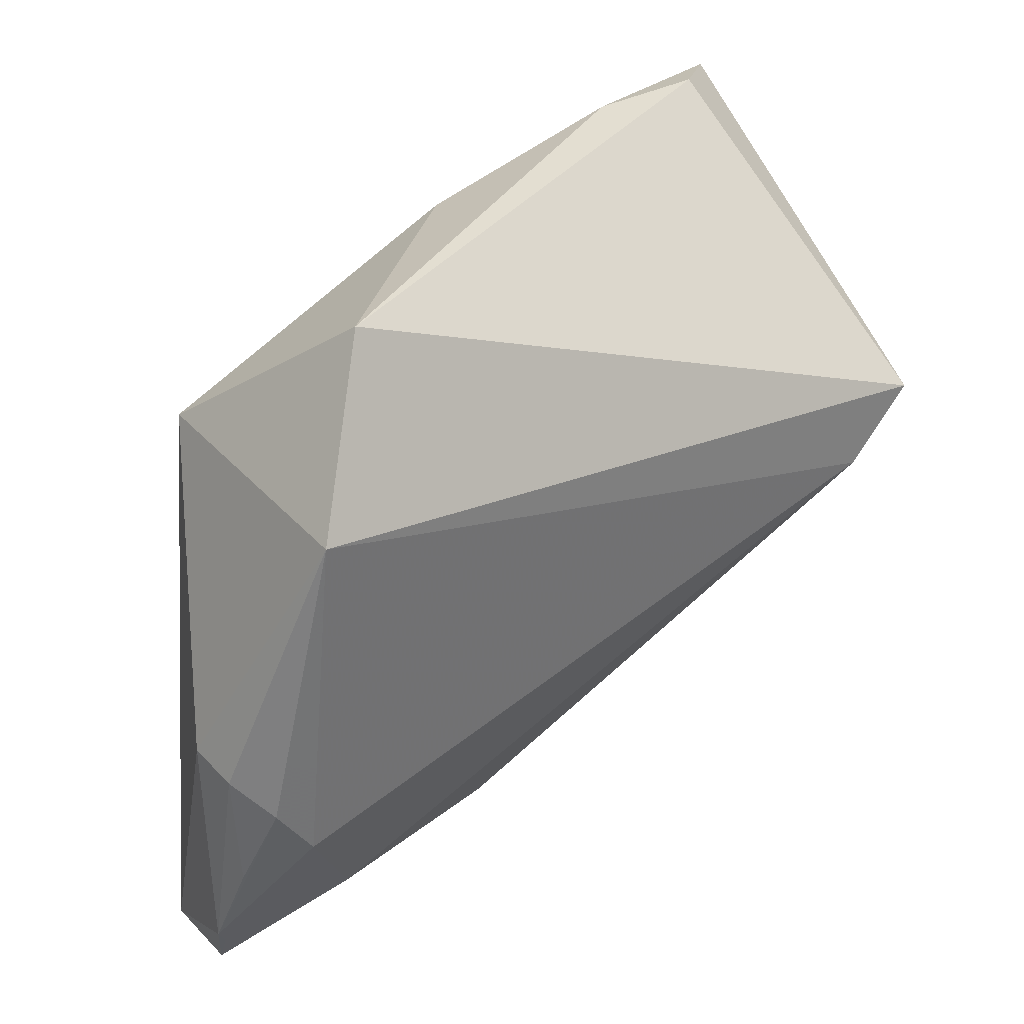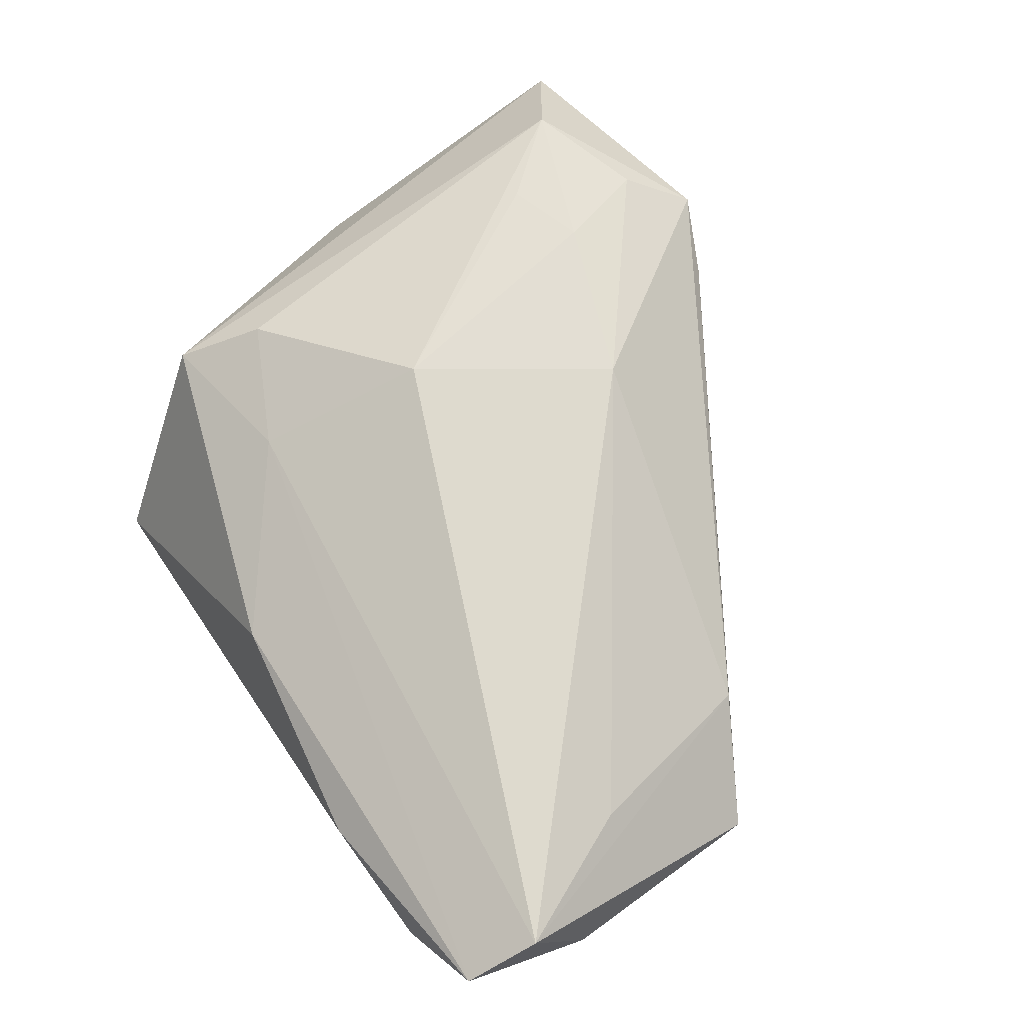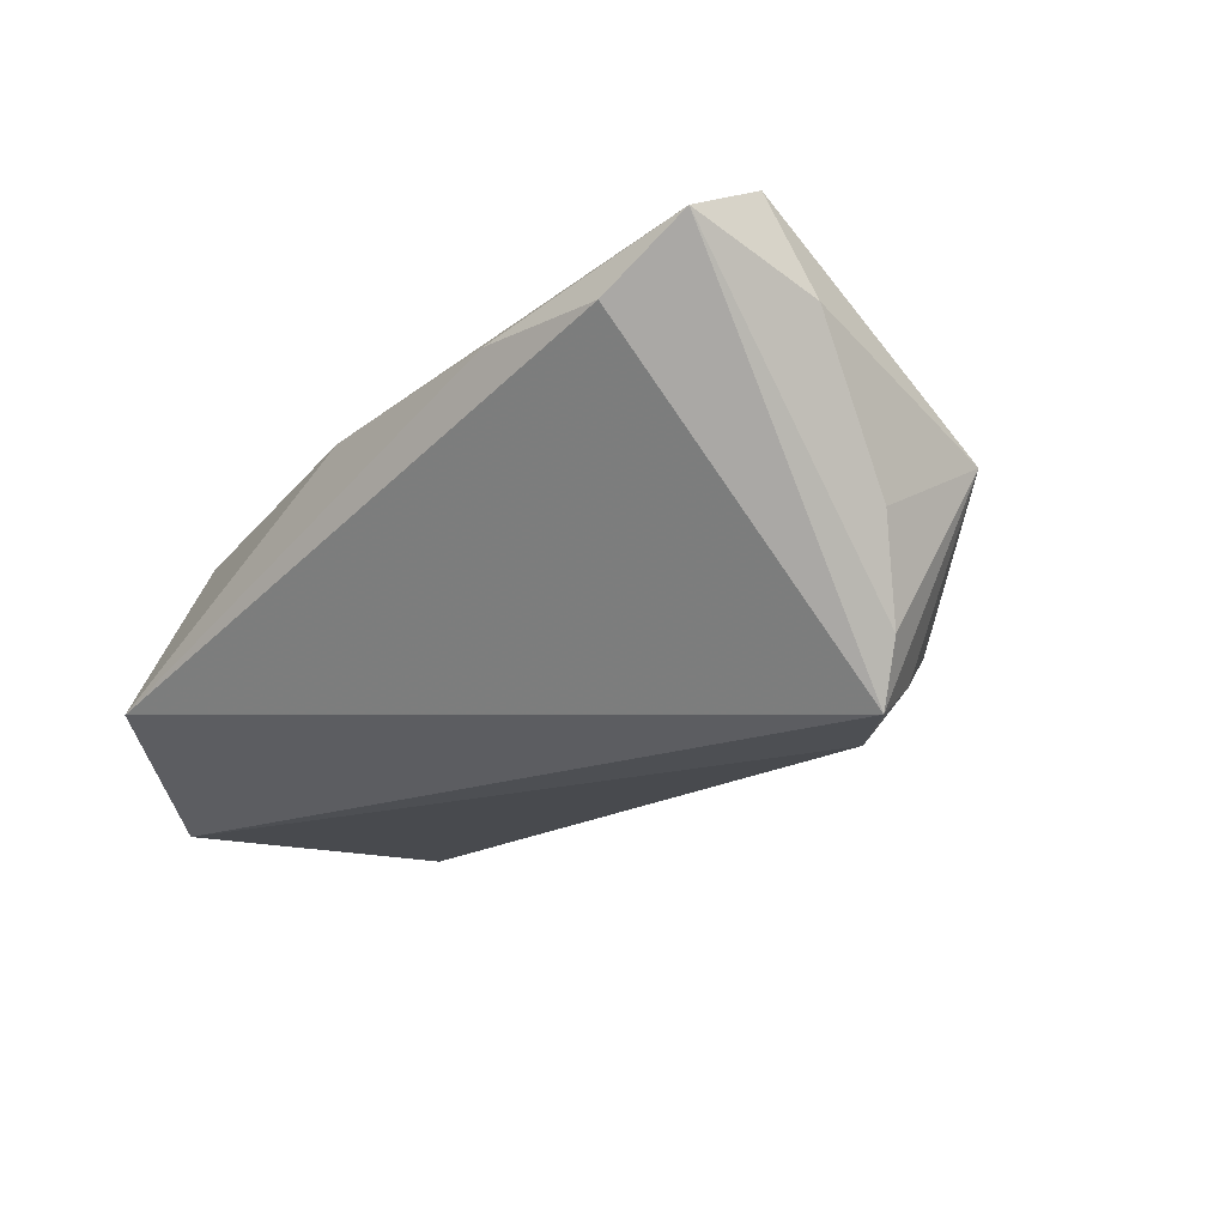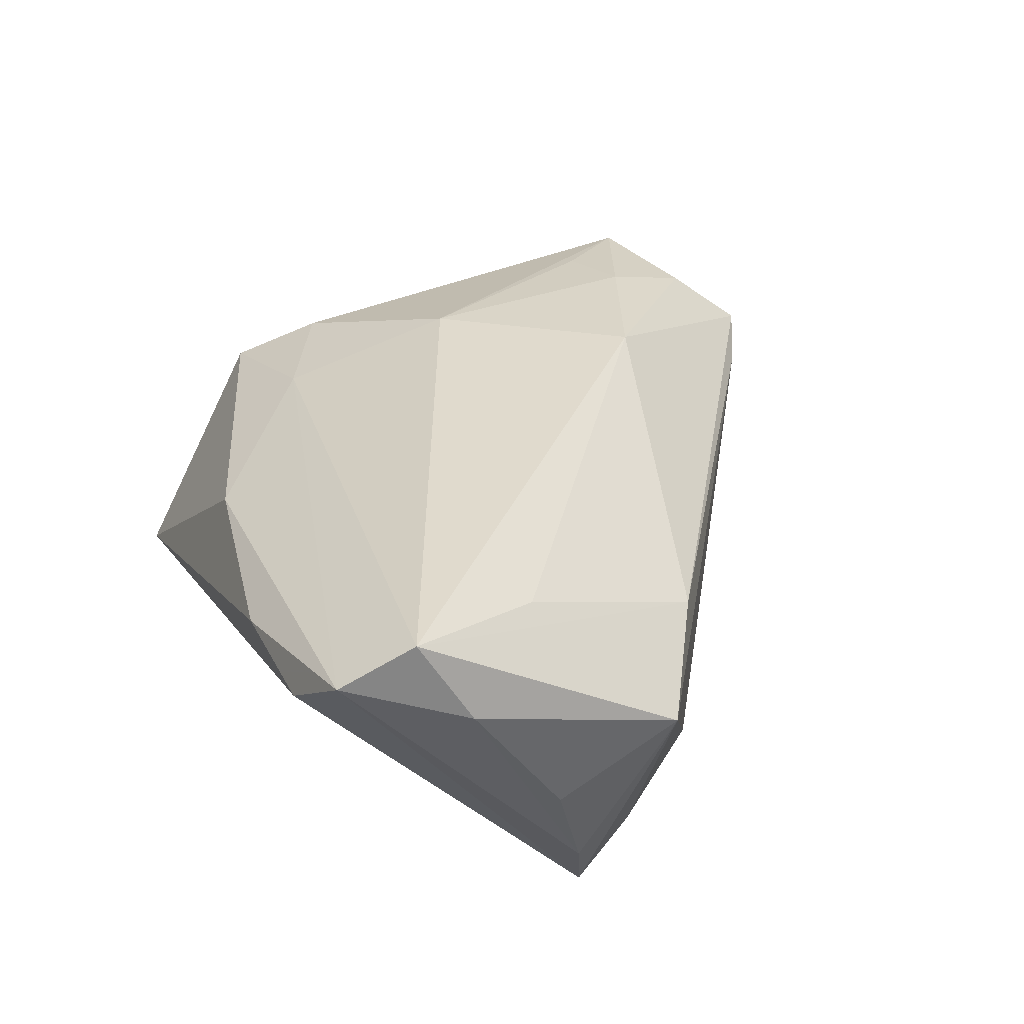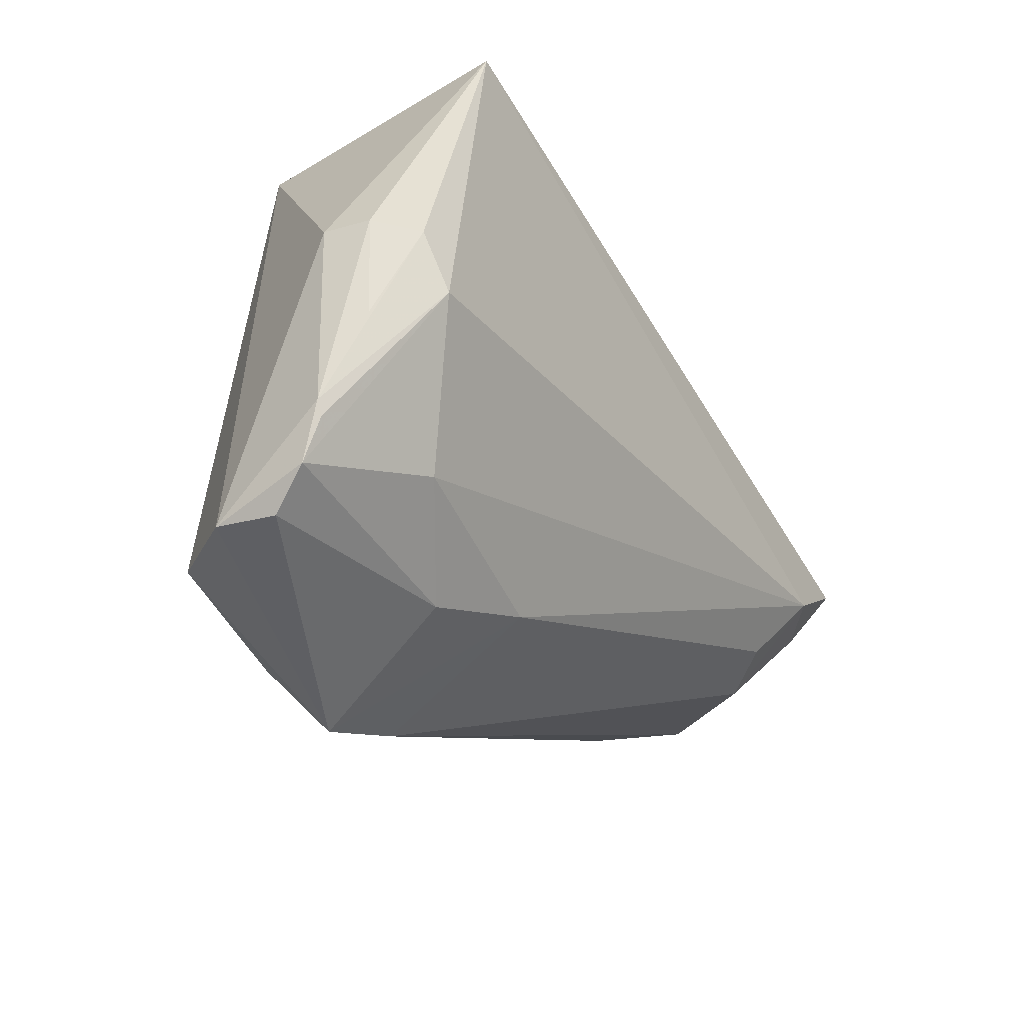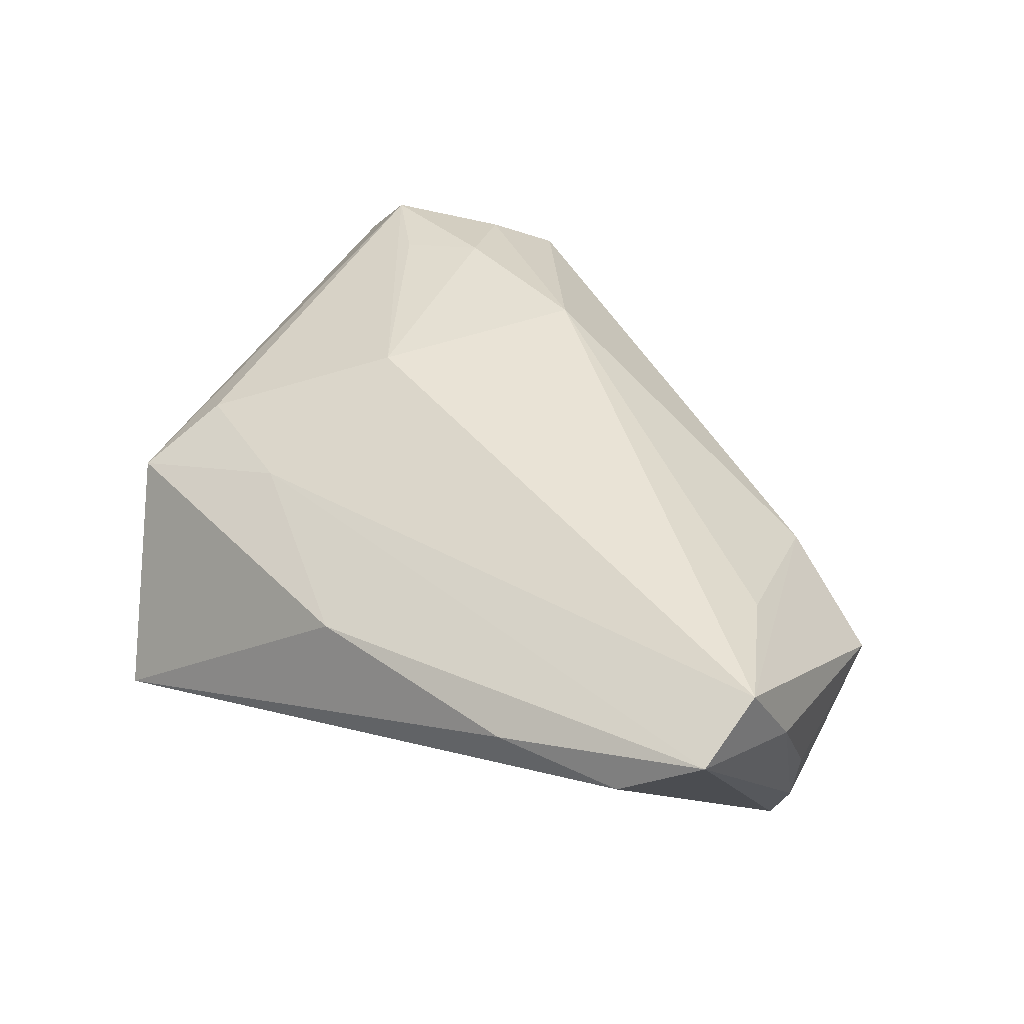
<metadata>
{"format":"obj","ext":"obj","renderer":"f3d","projection":"perspective","resolution":1024,"background":"white","views":[{"elev":31.3,"azim":138.7,"up":"+Y"},{"elev":71.6,"azim":-125.1,"up":"+Z"},{"elev":-17.6,"azim":-135.8,"up":"+Z"},{"elev":33.8,"azim":-112.9,"up":"+Z"},{"elev":-43.3,"azim":120.2,"up":"+Y"},{"elev":42.8,"azim":-148.5,"up":"+Z"}]}
</metadata>
<code>
v 0.01914 -0.04145 0.01046
v -0.03825 0.04118 0.01096
v -0.04684 0.01152 -0.01498
v 0.05043 -0.005629 -0.00733
v 0.05043 -0.03048 -0.008302
v -0.03658 -0.006403 0.008573
v 0.04949 -0.03187 -0.008231
v 0.02417 -0.03499 0.01528
v 0.04284 0.02286 -0.02169
v -0.04882 0.01485 -0.004095
v -0.02361 0.04145 0.0108
v 0.04954 -0.01991 -0.01291
v 0.01291 -0.02966 -0.008547
v 0.02034 -0.02376 0.01958
v 0.01614 0.00325 0.02095
v -0.03222 -0.005087 -0.01615
v 0.05032 -0.006922 -0.01283
v 0.03186 0.03993 -0.01317
v -0.04939 0.001114 0.003206
v 0.002162 -0.01651 0.0211
v 0.04644 -0.03899 -0.001576
v 0.02111 0.02193 0.01354
v -0.03598 -0.007035 -0.01105
v 0.03498 -0.02929 -0.01157
v -0.04407 0.01012 -0.02169
v -0.04848 0.03089 0.02169
v 0.03472 0.01484 0.0134
v 0.04699 -0.03787 0.005015
v -0.03565 0.002594 -0.02169
v 0.03693 -0.03065 0.01654
v 0.04812 -0.009528 -0.01787
v 0.04876 -0.03622 -0.005895
v -0.04723 0.03912 0.01772
v -0.0415 0.002864 -0.01713
v 0.02373 -0.0348 -0.005006
v -0.05043 0.02548 0.01206
v -0.0412 0.01507 0.01777
v 0.03934 0.02399 0.008363
v 0.002611 0.03681 0.009831
v 0.04418 -0.01511 -0.01856
v 0.01074 -0.03718 0.008553
v 0.02938 -0.0214 0.0182
f 18 25 2
f 9 25 18
f 33 2 25
f 38 9 18
f 38 4 9
f 26 19 6
f 6 19 41
f 30 38 27
f 27 15 30
f 22 33 26
f 26 15 22
f 22 15 27
f 27 38 22
f 39 38 18
f 33 22 39
f 39 22 38
f 36 19 26
f 26 33 36
f 5 40 31
f 31 40 9
f 7 40 5
f 24 35 13
f 26 6 37
f 23 13 41
f 41 19 23
f 20 15 26
f 14 15 20
f 26 37 20
f 20 37 6
f 8 30 14
f 14 20 8
f 42 15 14
f 14 30 42
f 42 30 15
f 2 33 11
f 33 39 11
f 18 2 11
f 11 39 18
f 3 33 25
f 3 36 33
f 25 19 3
f 5 31 12
f 9 4 17
f 17 31 9
f 17 12 31
f 17 4 5
f 5 12 17
f 29 24 13
f 40 24 29
f 25 9 29
f 9 40 29
f 1 6 41
f 1 20 6
f 1 8 20
f 30 8 1
f 41 13 1
f 13 35 1
f 19 36 10
f 10 3 19
f 36 3 10
f 25 29 34
f 34 29 23
f 34 19 25
f 34 23 19
f 13 23 16
f 16 29 13
f 23 29 16
f 30 1 28
f 5 4 28
f 38 30 28
f 4 38 28
f 32 7 5
f 5 28 32
f 35 24 32
f 40 7 32
f 32 24 40
f 21 28 1
f 21 32 28
f 21 1 35
f 35 32 21

</code>
